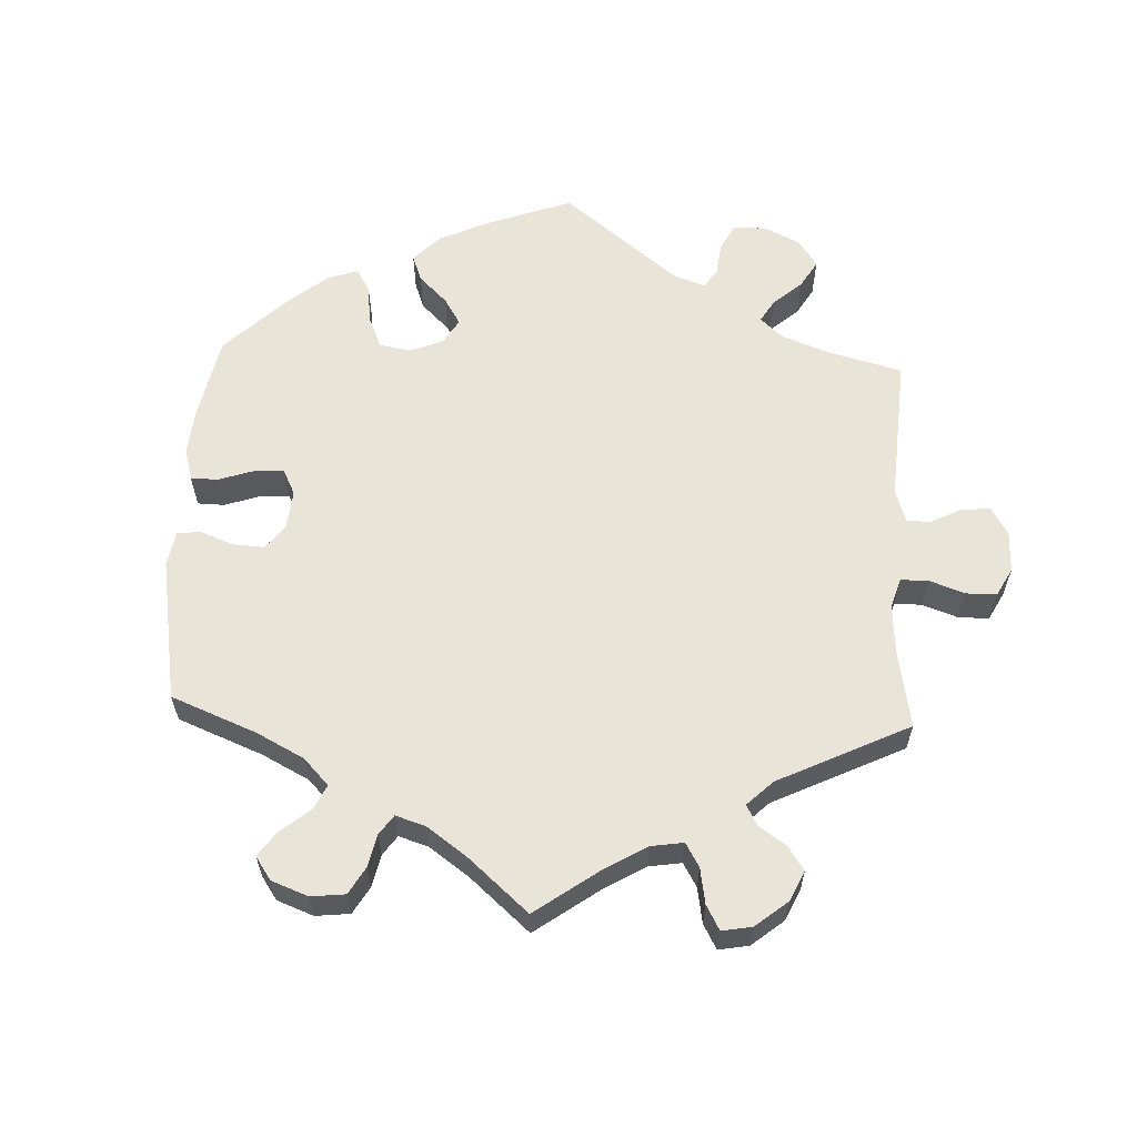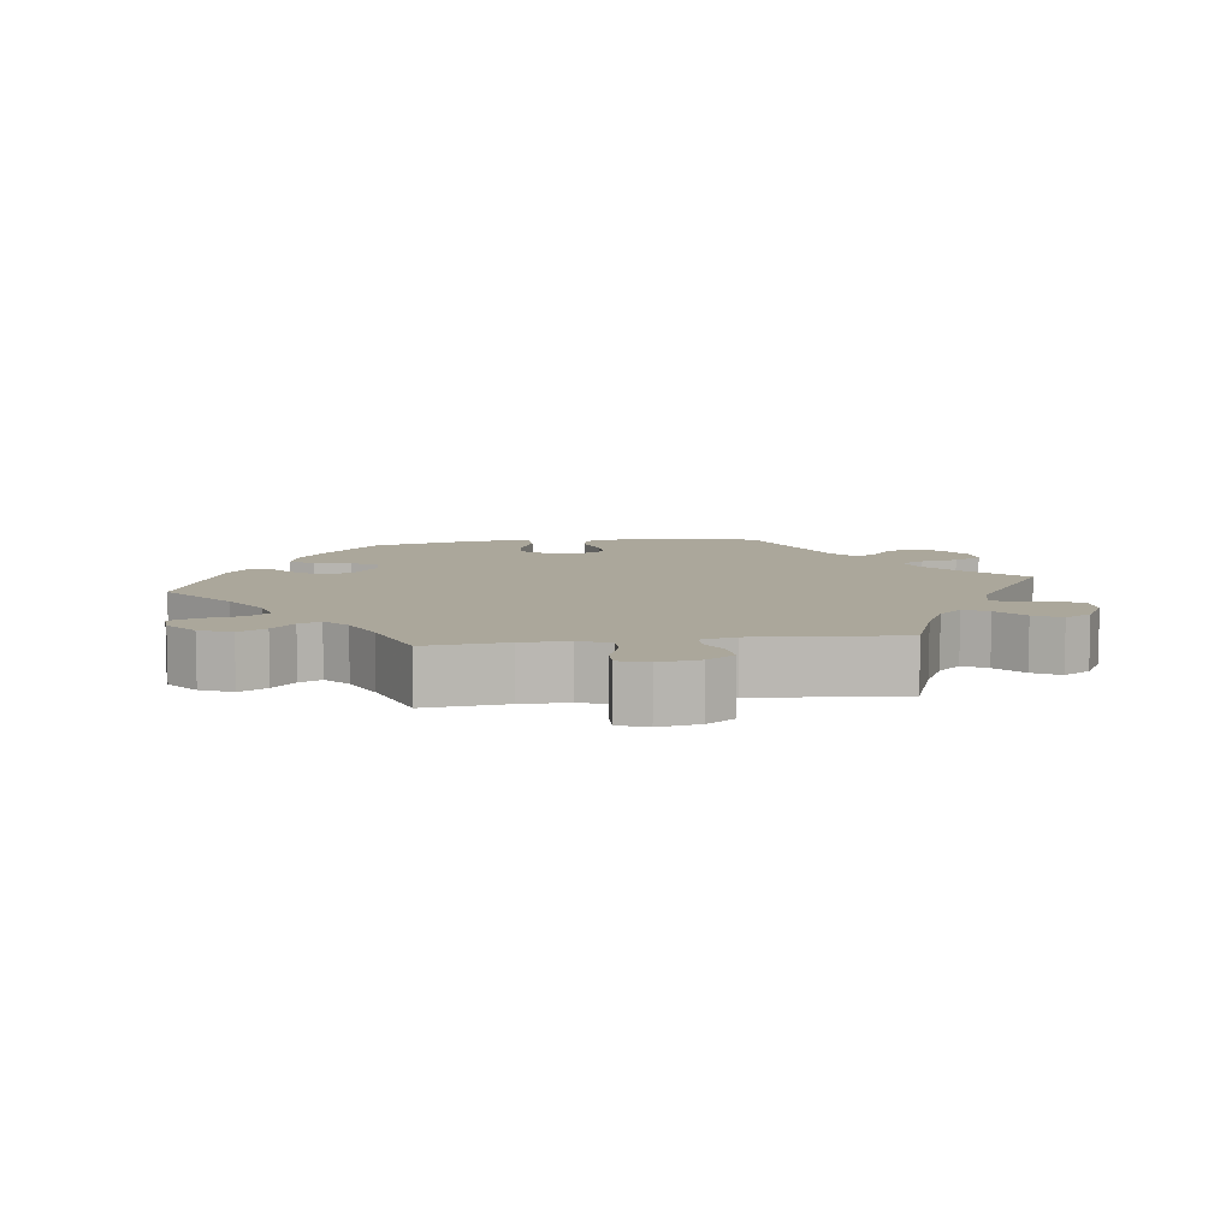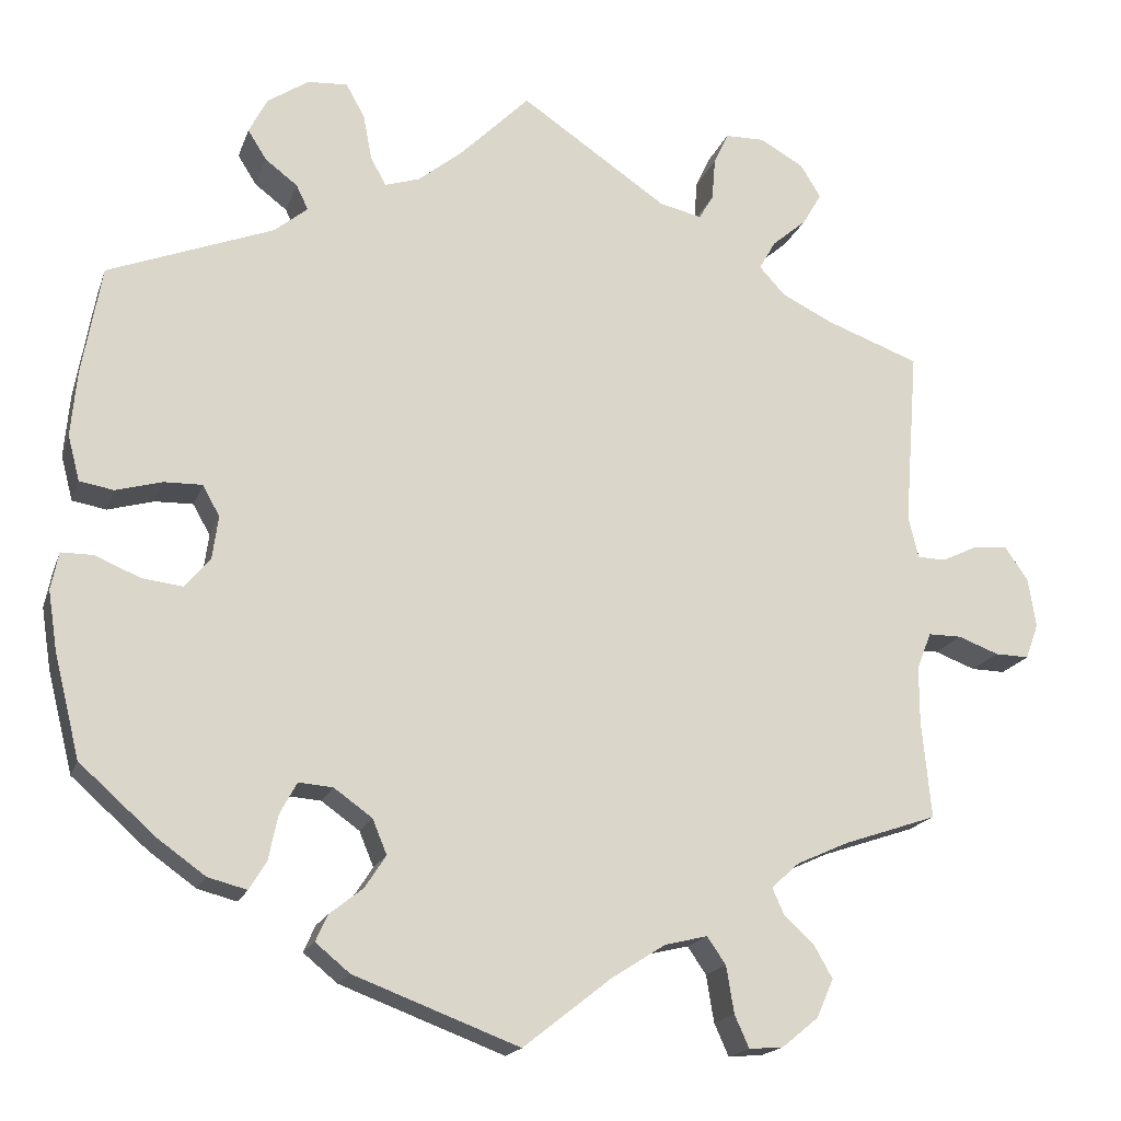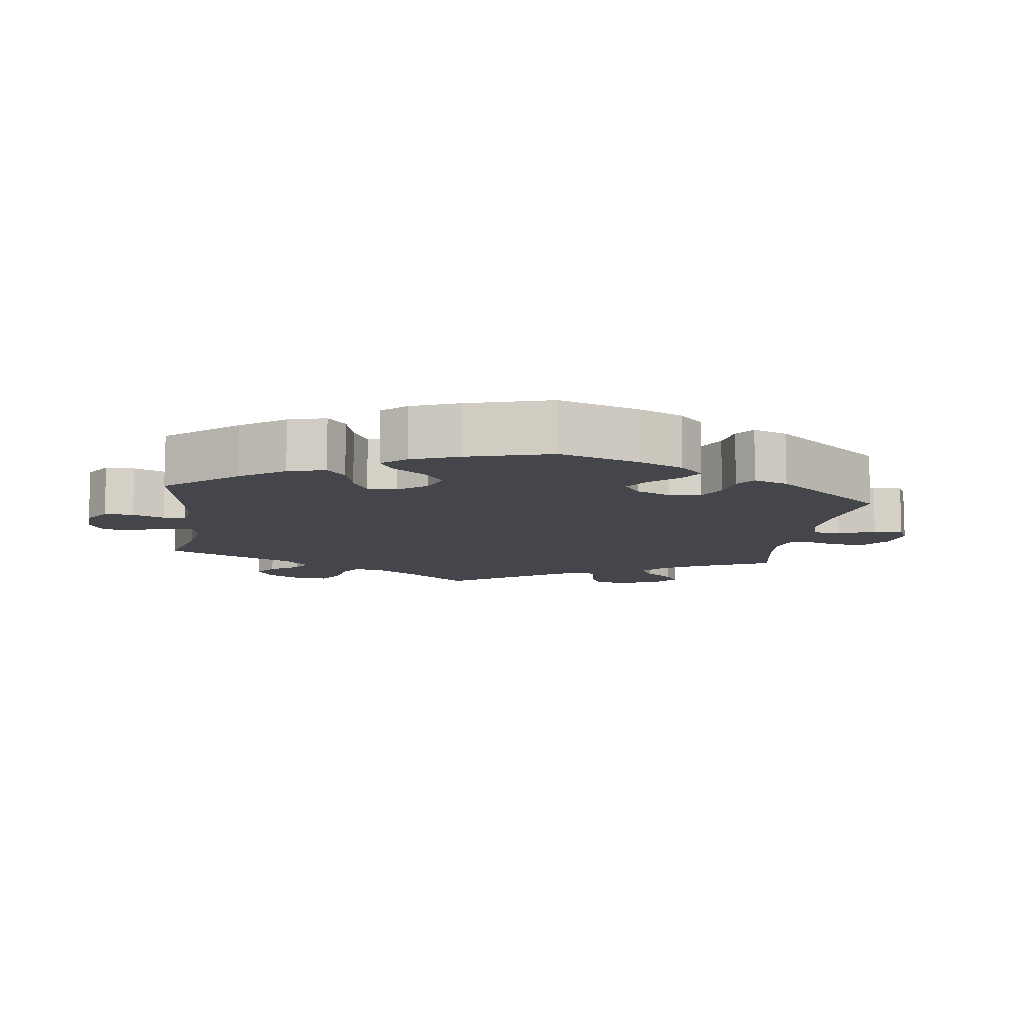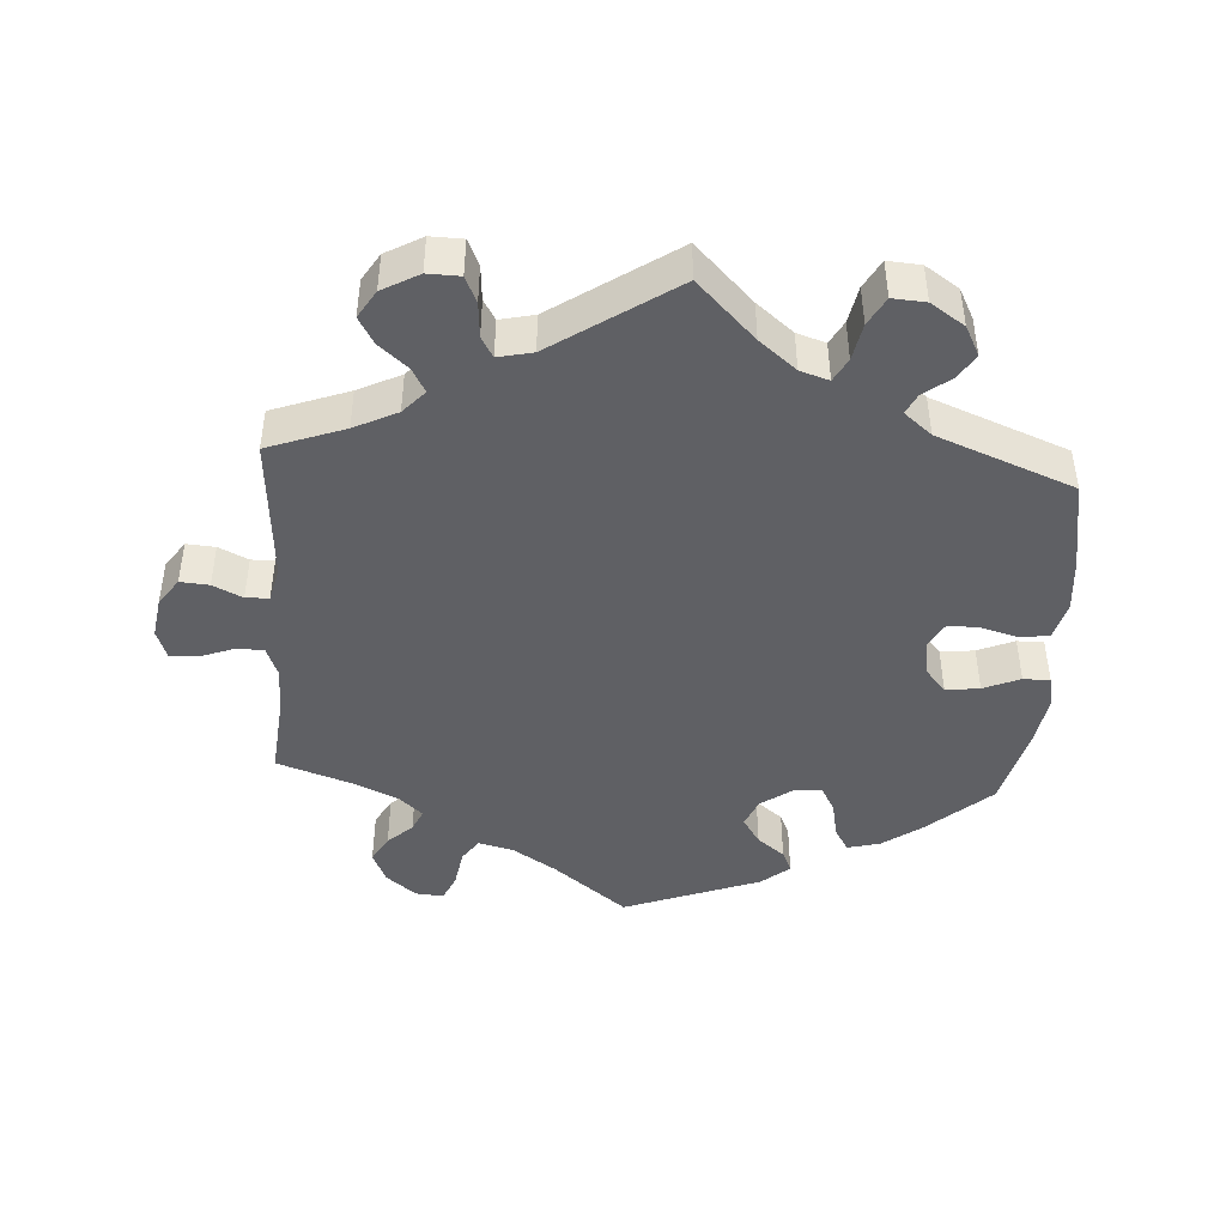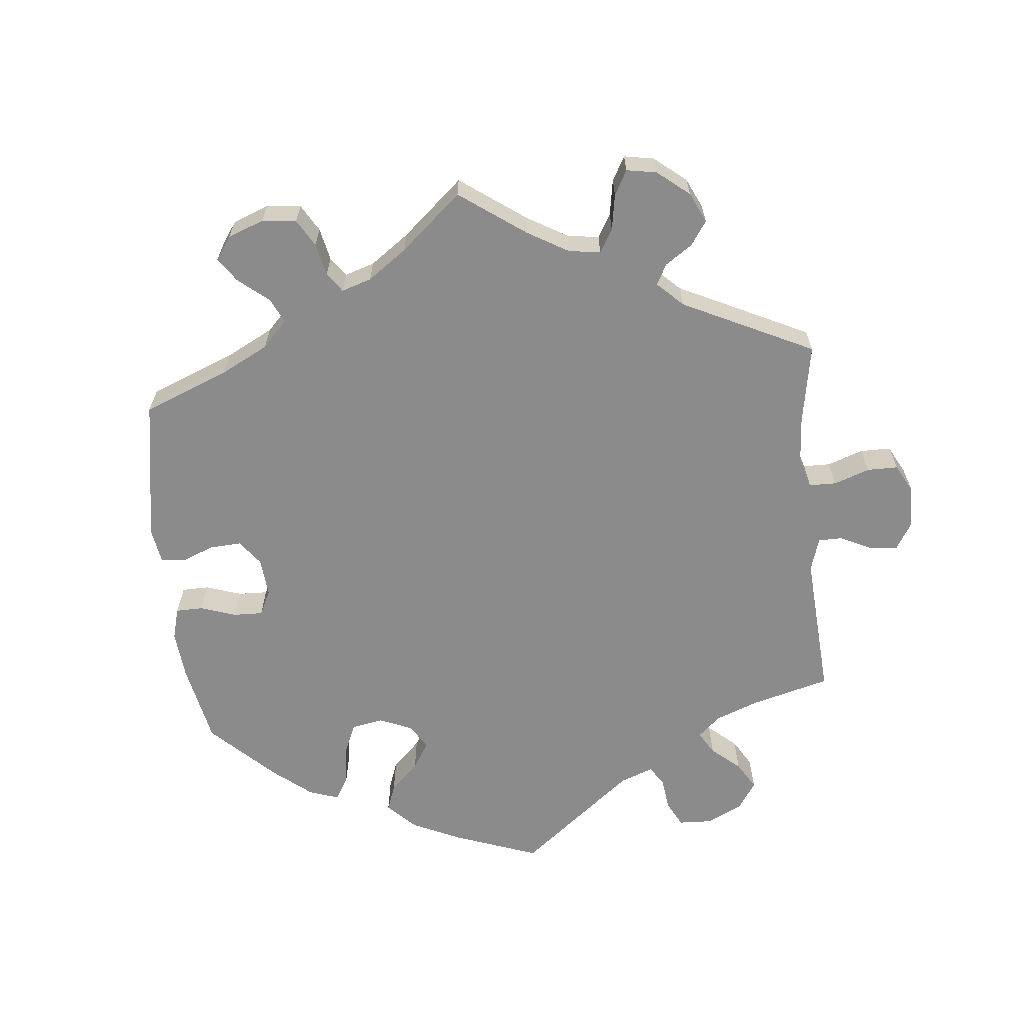
<metadata>
{"format":"obj","ext":"obj","renderer":"f3d","projection":"perspective","resolution":1024,"background":"white","views":[{"elev":60.5,"azim":-117.5,"up":"+Y"},{"elev":8.1,"azim":-97.8,"up":"+Y"},{"elev":-17.8,"azim":164.0,"up":"+Z"},{"elev":-10.0,"azim":112.1,"up":"+Y"},{"elev":-44.6,"azim":-3.8,"up":"+Y"},{"elev":-63.9,"azim":-114.4,"up":"+Y"}]}
</metadata>
<code>
v 0.412 0.07 -0.367
v 0.356 0.07 -0.407
v 0.31 0.07 -0.419
v 0.29 0.07 -0.386
v 0.279 0.07 -0.333
v 0.259 0.07 -0.296
v 0.219 0.07 -0.299
v 0.174 0.07 -0.331
v 0.157 0.07 -0.372
v 0.182 0.07 -0.41
v 0.221 0.07 -0.441
v 0.235 0.07 -0.472
v 0.195 0.07 -0.505
v 0.001 0.07 -0.578
v -0.102 0.07 -0.497
v -0.166 0.07 -0.456
v -0.216 0.07 -0.444
v -0.238 0.07 -0.476
v -0.247 0.07 -0.531
v -0.264 0.07 -0.569
v -0.304 0.07 -0.566
v -0.347 0.07 -0.531
v -0.367 0.07 -0.486
v -0.345 0.07 -0.447
v -0.31 0.07 -0.415
v -0.296 0.07 -0.384
v -0.329 0.07 -0.354
v -0.391 0.07 -0.326
v -0.5 0.07 -0.289
v -0.489 0.07 -0.174
v -0.489 0.07 -0.107
v -0.506 0.07 -0.064
v -0.545 0.07 -0.064
v -0.593 0.07 -0.082
v -0.633 0.07 -0.083
v -0.648 0.07 -0.042
v -0.639 0.07 0.016
v -0.612 0.07 0.055
v -0.571 0.07 0.052
v -0.529 0.07 0.032
v -0.496 0.07 0.033
v -0.484 0.07 0.082
v -0.5 0.07 0.289
v -0.391 0.07 0.329
v -0.33 0.07 0.359
v -0.3 0.07 0.392
v -0.319 0.07 0.426
v -0.36 0.07 0.461
v -0.382 0.07 0.499
v -0.358 0.07 0.538
v -0.306 0.07 0.567
v -0.26 0.07 0.566
v -0.243 0.07 0.529
v -0.239 0.07 0.479
v -0.222 0.07 0.45
v -0.173 0.07 0.461
v 0 0.07 0.578
v 0.082 0.07 0.496
v 0.134 0.07 0.454
v 0.175 0.07 0.441
v 0.193 0.07 0.474
v 0.203 0.07 0.527
v 0.225 0.07 0.567
v 0.272 0.07 0.564
v 0.32 0.07 0.532
v 0.342 0.07 0.49
v 0.32 0.07 0.455
v 0.282 0.07 0.426
v 0.268 0.07 0.397
v 0.307 0.07 0.365
v 0.501 0.07 0.29
v 0.524 0.07 0.161
v 0.531 0.07 0.085
v 0.517 0.07 0.032
v 0.477 0.07 0.025
v 0.423 0.07 0.04
v 0.378 0.07 0.041
v 0.358 0.07 0.005
v 0.365 0.07 -0.046
v 0.395 0.07 -0.081
v 0.443 0.07 -0.075
v 0.495 0.07 -0.053
v 0.533 0.07 -0.053
v 0.542 0.07 -0.097
v 0.531 0.07 -0.168
v 0.501 0.07 -0.288
v 0.412 0 -0.367
v 0.356 0 -0.407
v 0.31 0 -0.419
v 0.29 0 -0.386
v 0.279 0 -0.333
v 0.259 0 -0.296
v 0.219 0 -0.299
v 0.174 0 -0.331
v 0.157 0 -0.372
v 0.182 0 -0.41
v 0.221 0 -0.441
v 0.235 0 -0.472
v 0.195 0 -0.505
v 0.001 0 -0.578
v -0.102 0 -0.497
v -0.166 0 -0.456
v -0.216 0 -0.444
v -0.238 0 -0.476
v -0.247 0 -0.531
v -0.264 0 -0.569
v -0.304 0 -0.566
v -0.347 0 -0.531
v -0.367 0 -0.486
v -0.345 0 -0.447
v -0.31 0 -0.415
v -0.296 0 -0.384
v -0.329 0 -0.354
v -0.391 0 -0.326
v -0.5 0 -0.289
v -0.489 0 -0.174
v -0.489 0 -0.107
v -0.506 0 -0.064
v -0.545 0 -0.064
v -0.593 0 -0.082
v -0.633 0 -0.083
v -0.648 0 -0.042
v -0.639 0 0.016
v -0.612 0 0.055
v -0.571 0 0.052
v -0.529 0 0.032
v -0.496 0 0.033
v -0.484 0 0.082
v -0.5 0 0.289
v -0.391 0 0.329
v -0.33 0 0.359
v -0.3 0 0.392
v -0.319 0 0.426
v -0.36 0 0.461
v -0.382 0 0.499
v -0.358 0 0.538
v -0.306 0 0.567
v -0.26 0 0.566
v -0.243 0 0.529
v -0.239 0 0.479
v -0.222 0 0.45
v -0.173 0 0.461
v 0 0 0.578
v 0.082 0 0.496
v 0.134 0 0.454
v 0.175 0 0.441
v 0.193 0 0.474
v 0.203 0 0.527
v 0.225 0 0.567
v 0.272 0 0.564
v 0.32 0 0.532
v 0.342 0 0.49
v 0.32 0 0.455
v 0.282 0 0.426
v 0.268 0 0.397
v 0.307 0 0.365
v 0.501 0 0.29
v 0.524 0 0.161
v 0.531 0 0.085
v 0.517 0 0.032
v 0.477 0 0.025
v 0.423 0 0.04
v 0.378 0 0.041
v 0.358 0 0.005
v 0.365 0 -0.046
v 0.395 0 -0.081
v 0.443 0 -0.075
v 0.495 0 -0.053
v 0.533 0 -0.053
v 0.542 0 -0.097
v 0.531 0 -0.168
v 0.501 0 -0.288
f 81 82 83 84
f 80 81 84 85
f 73 74 75 76
f 73 76 77
f 70 71 72 73
f 69 70 73 77
f 65 66 67 68
f 65 68 69
f 64 65 69
f 61 62 63 64
f 60 61 64 69
f 59 60 69 77
f 56 57 58
f 55 56 58 59
f 51 52 53 54
f 51 54 55
f 50 51 55
f 47 48 49 50
f 46 47 50 55
f 45 46 55 59
f 42 43 44
f 41 42 44 45
f 37 38 39 40
f 37 40 41
f 36 37 41
f 33 34 35 36
f 32 33 36 41
f 31 32 41 45
f 28 29 30
f 27 28 30 31
f 26 27 31 45
f 22 23 24 25
f 22 25 26
f 21 22 26
f 18 19 20 21
f 17 18 21 26
f 16 17 26 45
f 12 13 14 15
f 10 11 12 15
f 9 10 15 16
f 8 9 16 45
f 2 3 4 5
f 2 5 6
f 1 2 6
f 80 85 86 1
f 45 59 77 78
f 7 8 45 78
f 6 7 78 79
f 1 6 79 80
f 170 169 168 167
f 171 170 167 166
f 162 161 160 159
f 163 162 159
f 159 158 157 156
f 163 159 156 155
f 154 153 152 151
f 155 154 151
f 155 151 150
f 150 149 148 147
f 155 150 147 146
f 163 155 146 145
f 144 143 142
f 145 144 142 141
f 140 139 138 137
f 141 140 137
f 141 137 136
f 136 135 134 133
f 141 136 133 132
f 145 141 132 131
f 130 129 128
f 131 130 128 127
f 126 125 124 123
f 127 126 123
f 127 123 122
f 122 121 120 119
f 127 122 119 118
f 131 127 118 117
f 116 115 114
f 117 116 114 113
f 131 117 113 112
f 111 110 109 108
f 112 111 108
f 112 108 107
f 107 106 105 104
f 112 107 104 103
f 131 112 103 102
f 101 100 99 98
f 101 98 97 96
f 102 101 96 95
f 131 102 95 94
f 91 90 89 88
f 92 91 88
f 92 88 87
f 87 172 171 166
f 164 163 145 131
f 164 131 94 93
f 165 164 93 92
f 166 165 92 87
f 1 87 88 2
f 2 88 89 3
f 3 89 90 4
f 4 90 91 5
f 5 91 92 6
f 6 92 93 7
f 7 93 94 8
f 8 94 95 9
f 9 95 96 10
f 10 96 97 11
f 11 97 98 12
f 12 98 99 13
f 13 99 100 14
f 14 100 101 15
f 15 101 102 16
f 16 102 103 17
f 17 103 104 18
f 18 104 105 19
f 19 105 106 20
f 20 106 107 21
f 21 107 108 22
f 22 108 109 23
f 23 109 110 24
f 24 110 111 25
f 25 111 112 26
f 26 112 113 27
f 27 113 114 28
f 28 114 115 29
f 29 115 116 30
f 30 116 117 31
f 31 117 118 32
f 32 118 119 33
f 33 119 120 34
f 34 120 121 35
f 35 121 122 36
f 36 122 123 37
f 37 123 124 38
f 38 124 125 39
f 39 125 126 40
f 40 126 127 41
f 41 127 128 42
f 42 128 129 43
f 43 129 130 44
f 44 130 131 45
f 45 131 132 46
f 46 132 133 47
f 47 133 134 48
f 48 134 135 49
f 49 135 136 50
f 50 136 137 51
f 51 137 138 52
f 52 138 139 53
f 53 139 140 54
f 54 140 141 55
f 55 141 142 56
f 56 142 143 57
f 57 143 144 58
f 58 144 145 59
f 59 145 146 60
f 60 146 147 61
f 61 147 148 62
f 62 148 149 63
f 63 149 150 64
f 64 150 151 65
f 65 151 152 66
f 66 152 153 67
f 67 153 154 68
f 68 154 155 69
f 69 155 156 70
f 70 156 157 71
f 71 157 158 72
f 72 158 159 73
f 73 159 160 74
f 74 160 161 75
f 75 161 162 76
f 76 162 163 77
f 77 163 164 78
f 78 164 165 79
f 79 165 166 80
f 80 166 167 81
f 81 167 168 82
f 82 168 169 83
f 83 169 170 84
f 84 170 171 85
f 85 171 172 86
f 86 172 87 1

</code>
